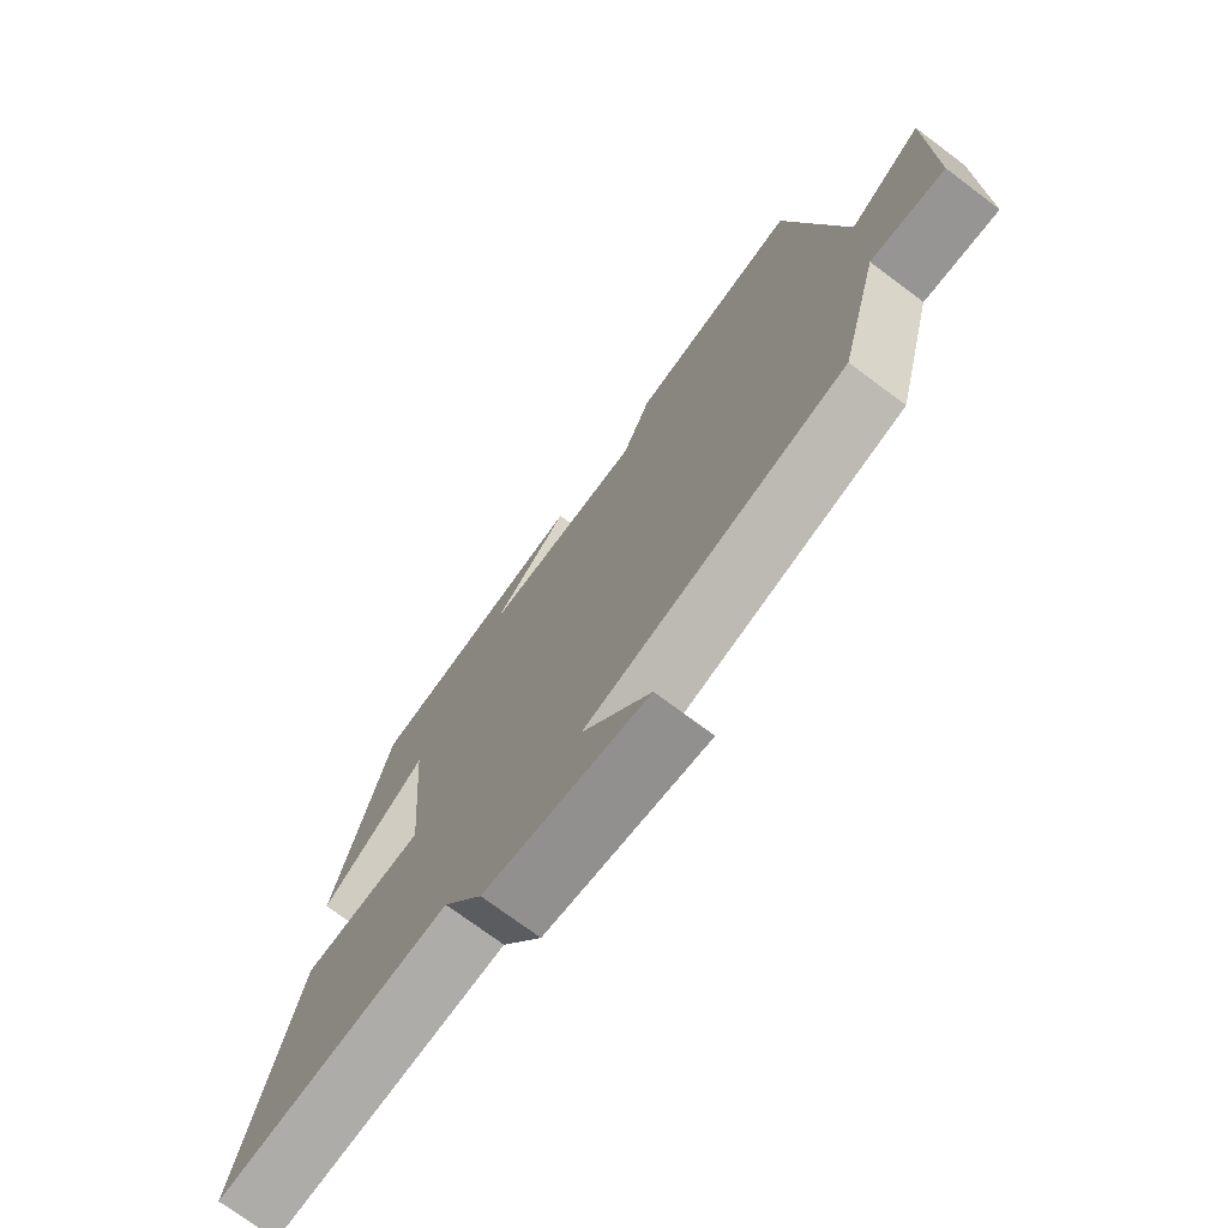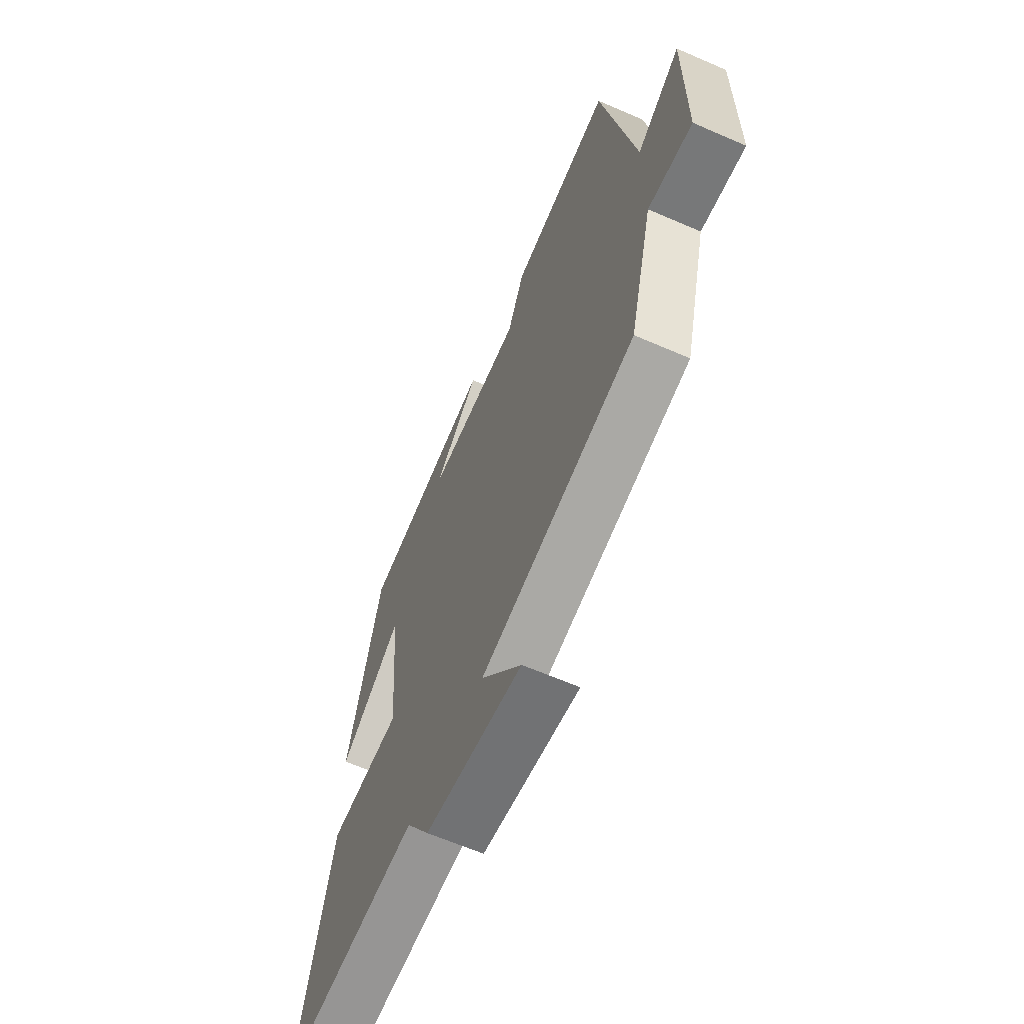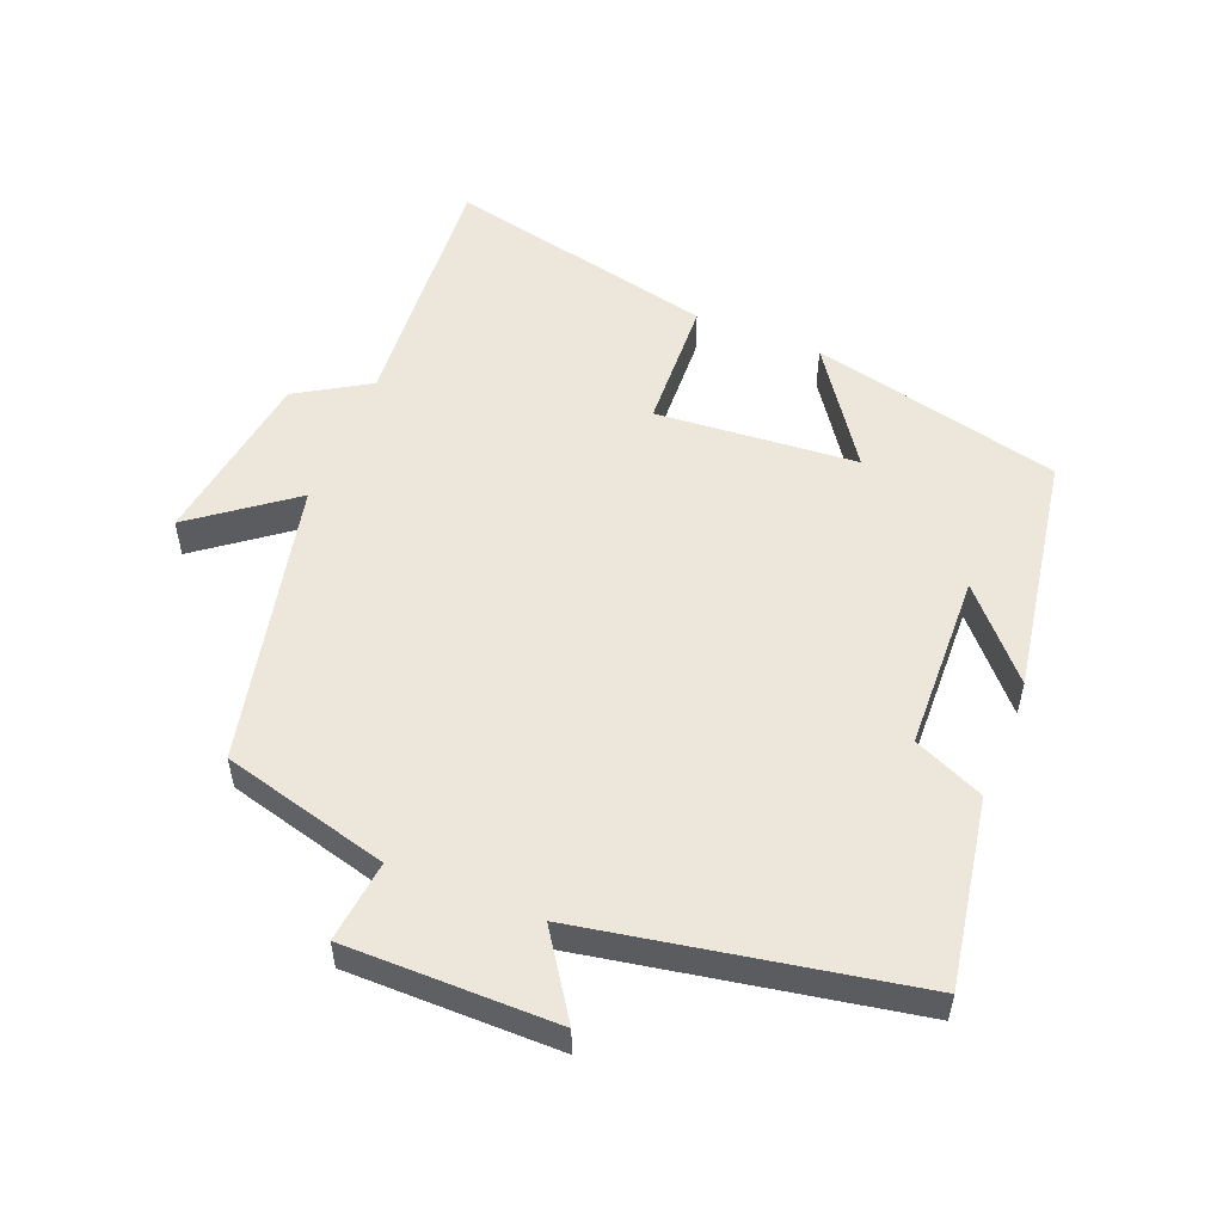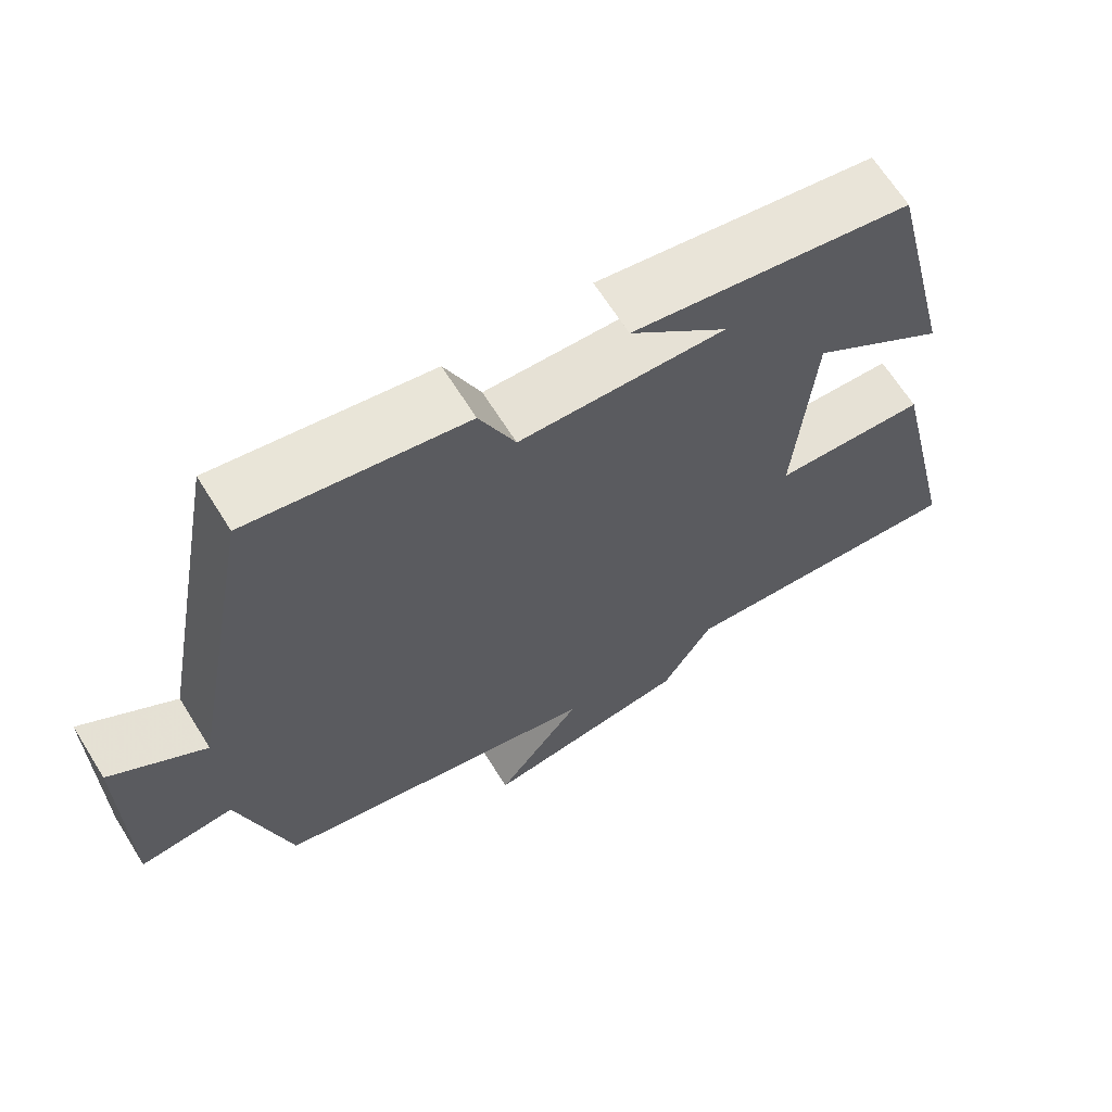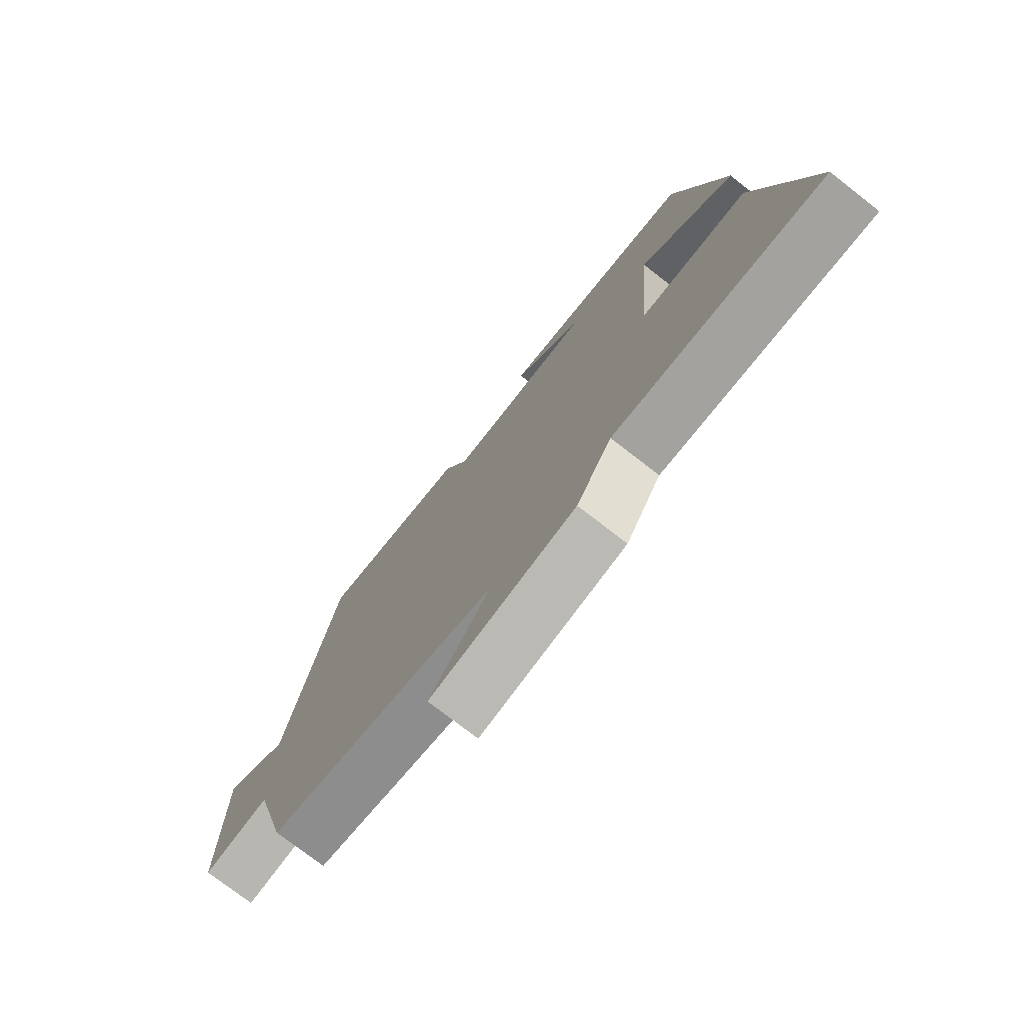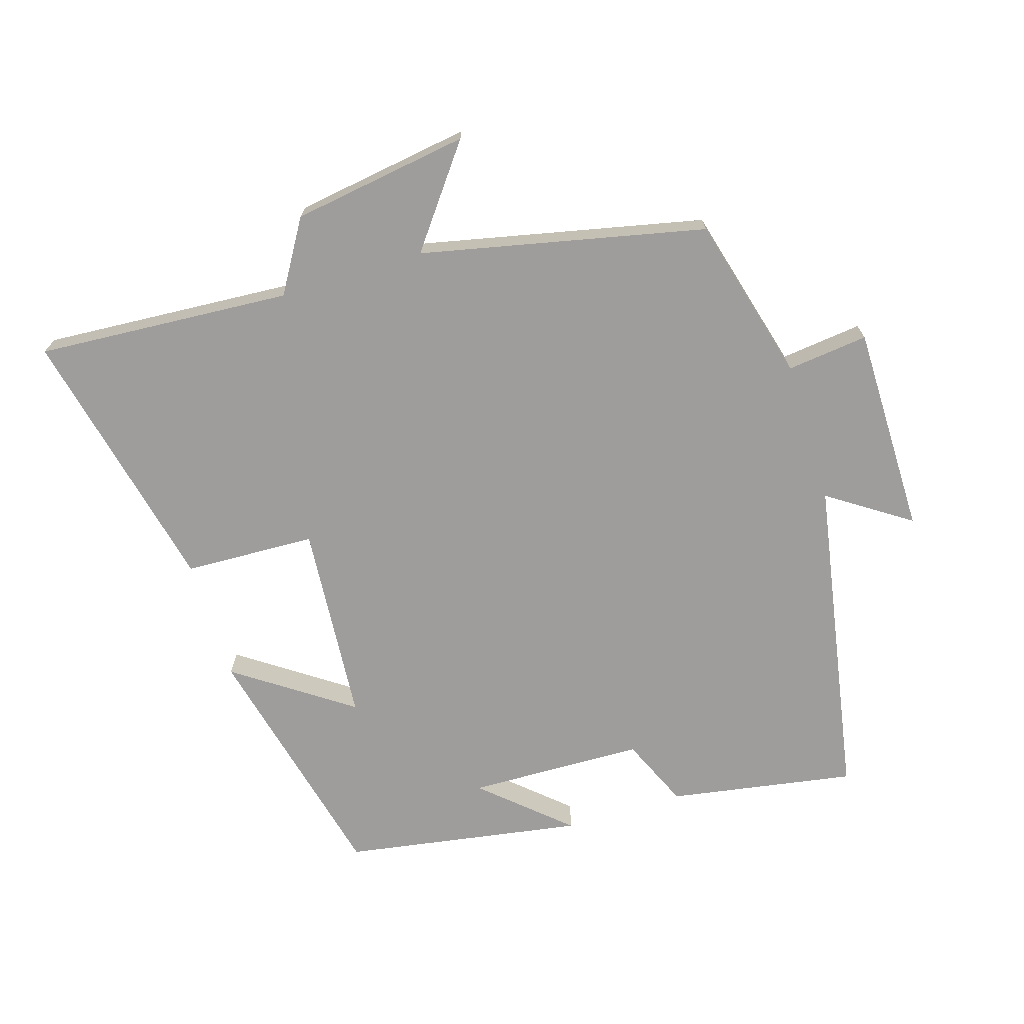
<metadata>
{"format":"obj","ext":"obj","renderer":"f3d","projection":"perspective","resolution":1024,"background":"white","views":[{"elev":-73.4,"azim":-126.8,"up":"+Z"},{"elev":-63.7,"azim":-113.7,"up":"+Z"},{"elev":53.8,"azim":-68.2,"up":"+Y"},{"elev":66.0,"azim":-32.0,"up":"+Z"},{"elev":-75.8,"azim":52.2,"up":"+Z"},{"elev":-70.6,"azim":-162.7,"up":"+Y"}]}
</metadata>
<code>
v 0.591 0.07 -0.526
v 0.21 0.07 -0.5
v 0.145 0.07 -0.607
v -0.121 0.07 -0.647
v -0.01 0.07 -0.5
v -0.434 0.07 -0.407
v -0.5 0.07 -0.158
v -0.622 0.07 -0.172
v -0.622 0.07 0.142
v -0.5 0.07 0.06
v -0.411 0.07 0.548
v -0.132 0.07 0.5
v -0.086 0.07 0.395
v 0.178 0.07 0.387
v 0.052 0.07 0.5
v 0.411 0.07 0.44
v 0.5 0.07 0.066
v 0.327 0.07 0.186
v 0.303 0.07 -0.114
v 0.5 0.07 -0.122
v 0.591 0 -0.526
v 0.21 0 -0.5
v 0.145 0 -0.607
v -0.121 0 -0.647
v -0.01 0 -0.5
v -0.434 0 -0.407
v -0.5 0 -0.158
v -0.622 0 -0.172
v -0.622 0 0.142
v -0.5 0 0.06
v -0.411 0 0.548
v -0.132 0 0.5
v -0.086 0 0.395
v 0.178 0 0.387
v 0.052 0 0.5
v 0.411 0 0.44
v 0.5 0 0.066
v 0.327 0 0.186
v 0.303 0 -0.114
v 0.5 0 -0.122
f 19 20 1 2
f 18 19 2 3
f 16 17 18
f 14 15 16
f 14 16 18
f 13 14 18 3
f 10 11 12 13
f 7 8 9 10
f 5 6 7 10
f 5 10 13 3
f 3 4 5
f 22 21 40 39
f 23 22 39 38
f 38 37 36
f 36 35 34
f 38 36 34
f 23 38 34 33
f 33 32 31 30
f 30 29 28 27
f 30 27 26 25
f 23 33 30 25
f 25 24 23
f 1 21 22 2
f 2 22 23 3
f 3 23 24 4
f 4 24 25 5
f 5 25 26 6
f 6 26 27 7
f 7 27 28 8
f 8 28 29 9
f 9 29 30 10
f 10 30 31 11
f 11 31 32 12
f 12 32 33 13
f 13 33 34 14
f 14 34 35 15
f 15 35 36 16
f 16 36 37 17
f 17 37 38 18
f 18 38 39 19
f 19 39 40 20
f 20 40 21 1

</code>
